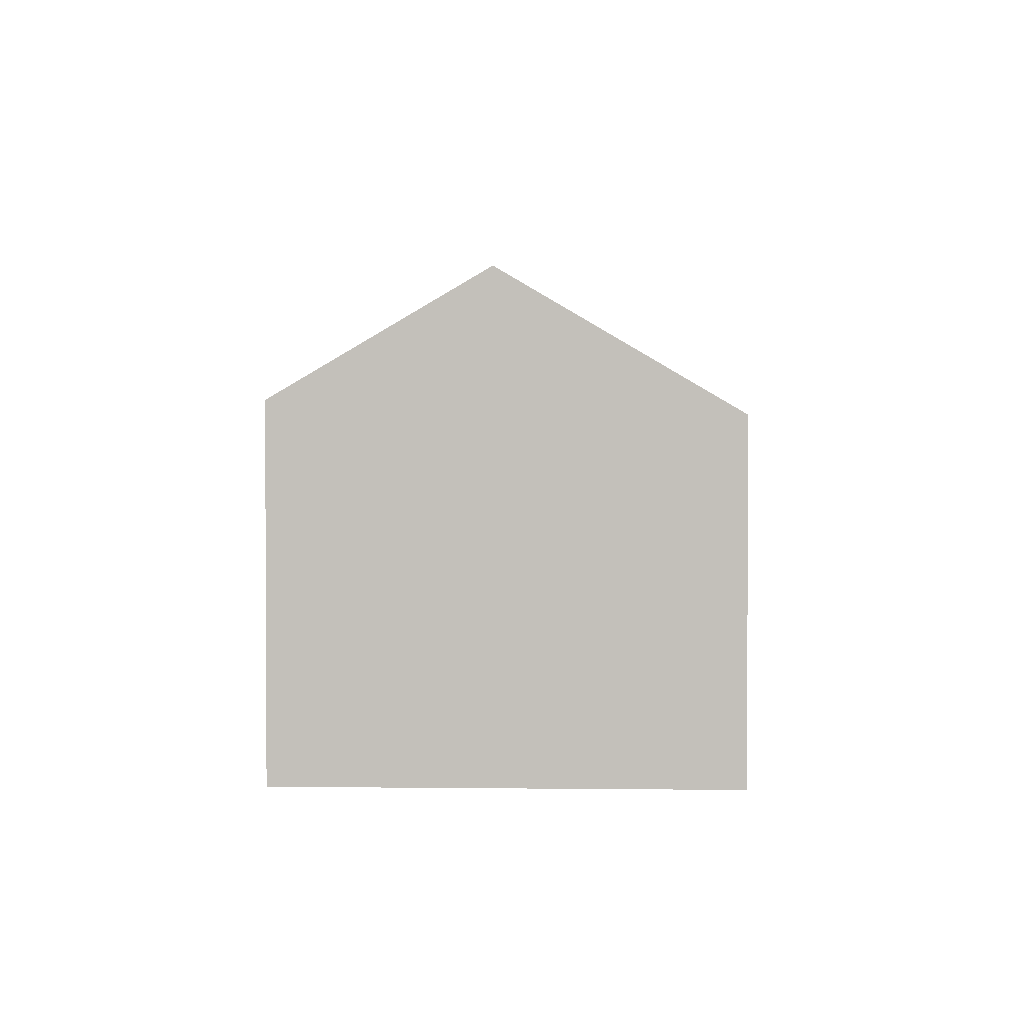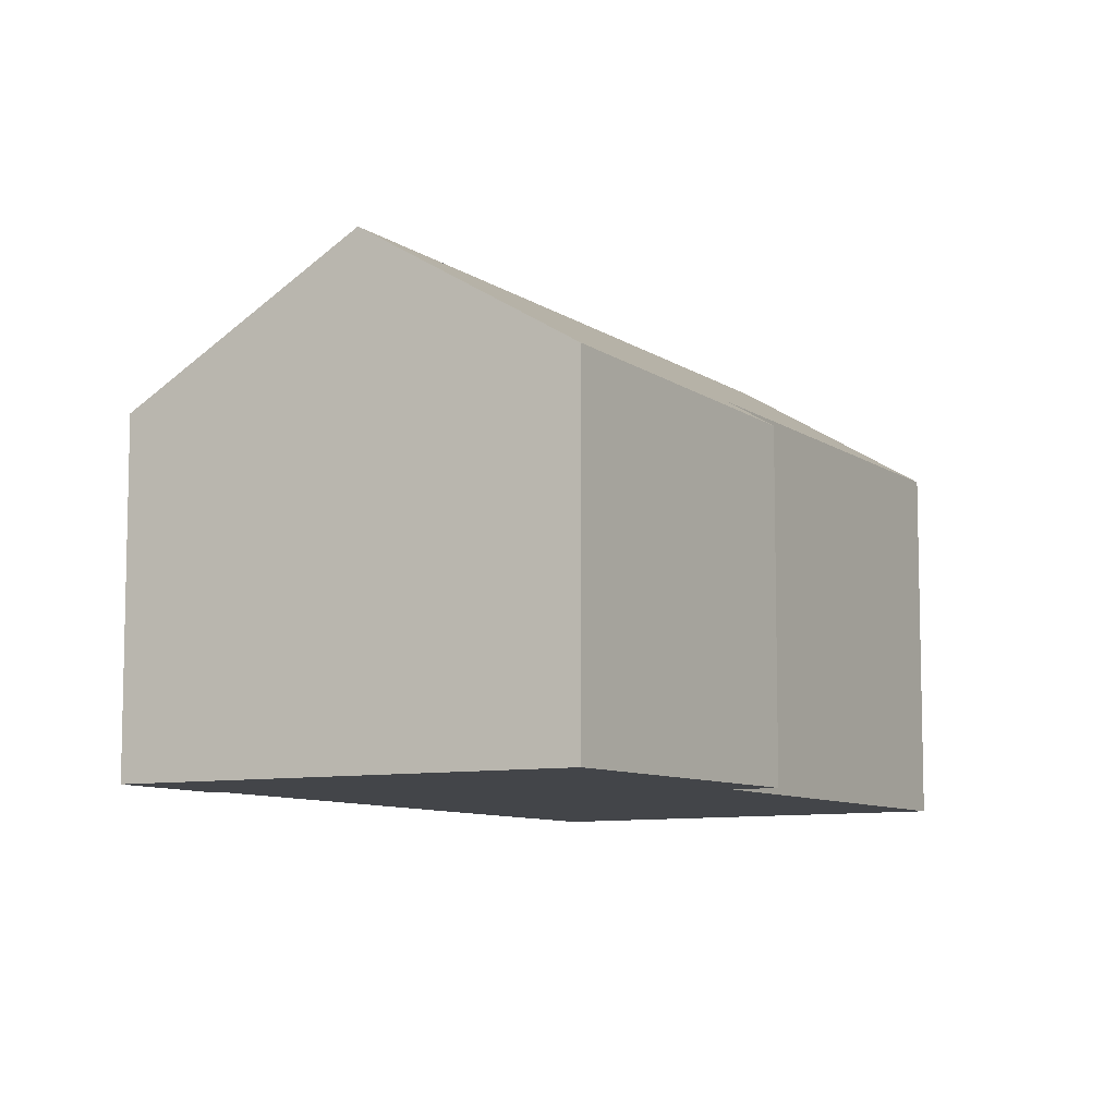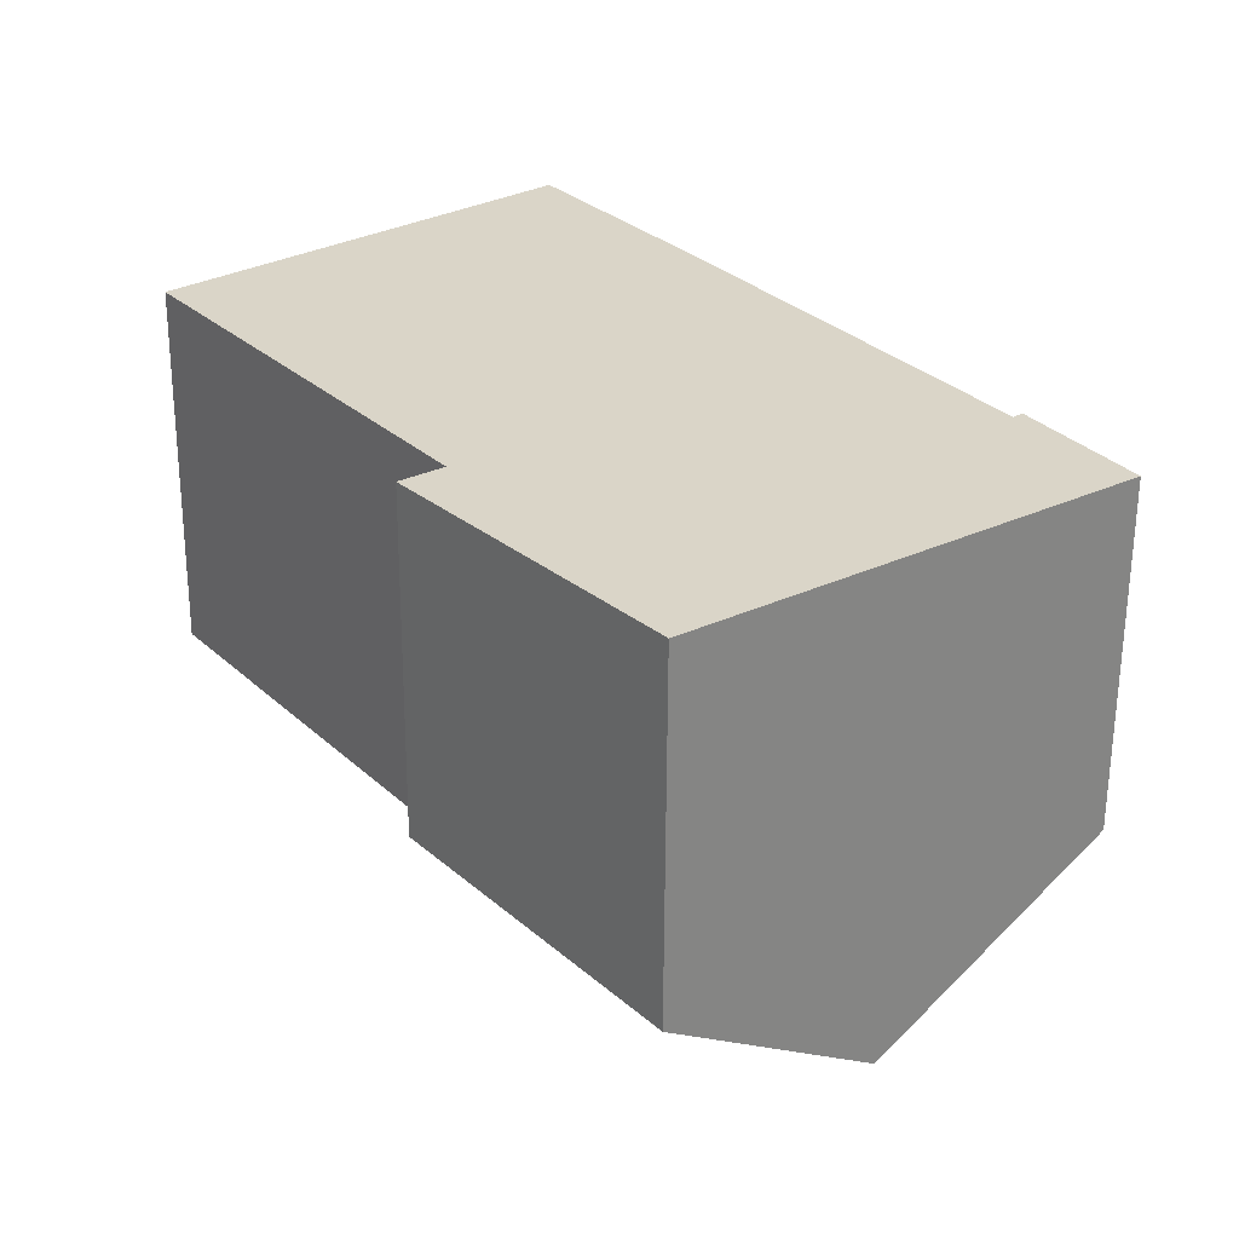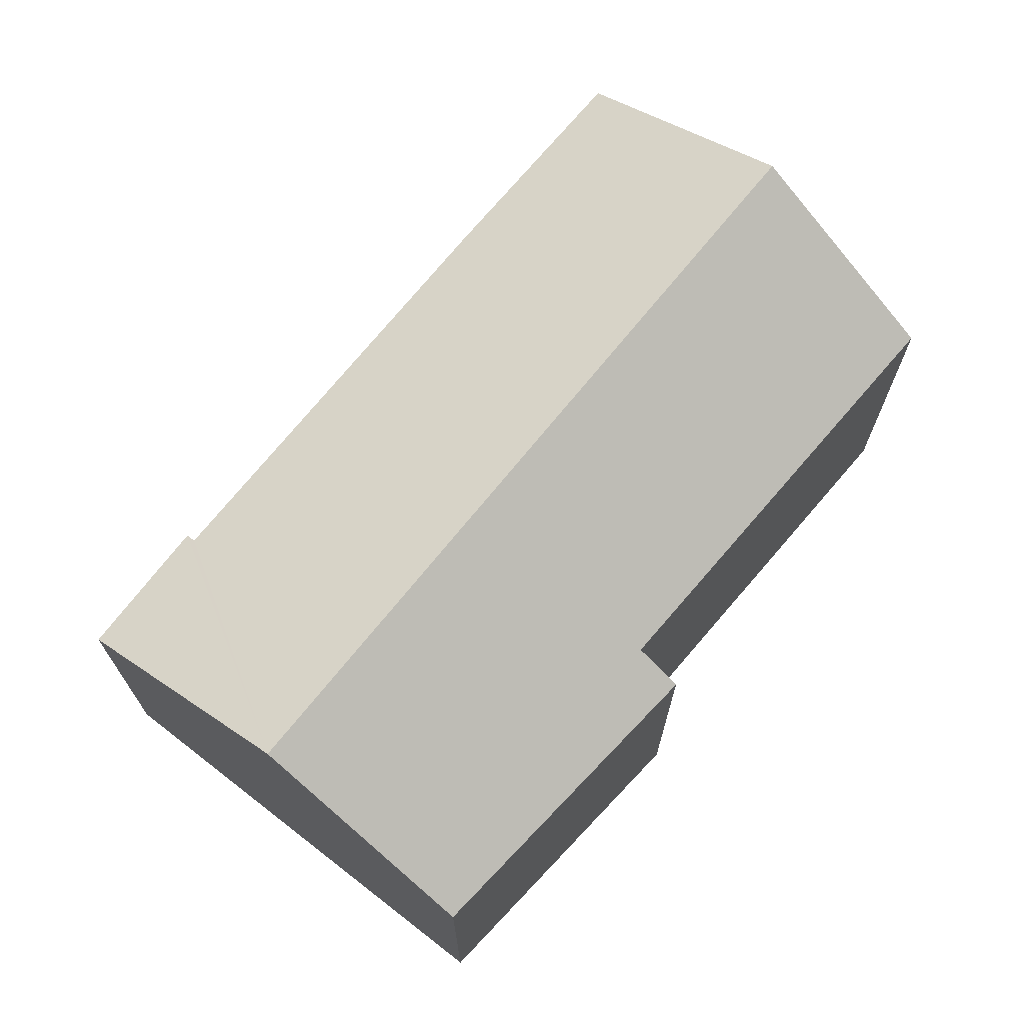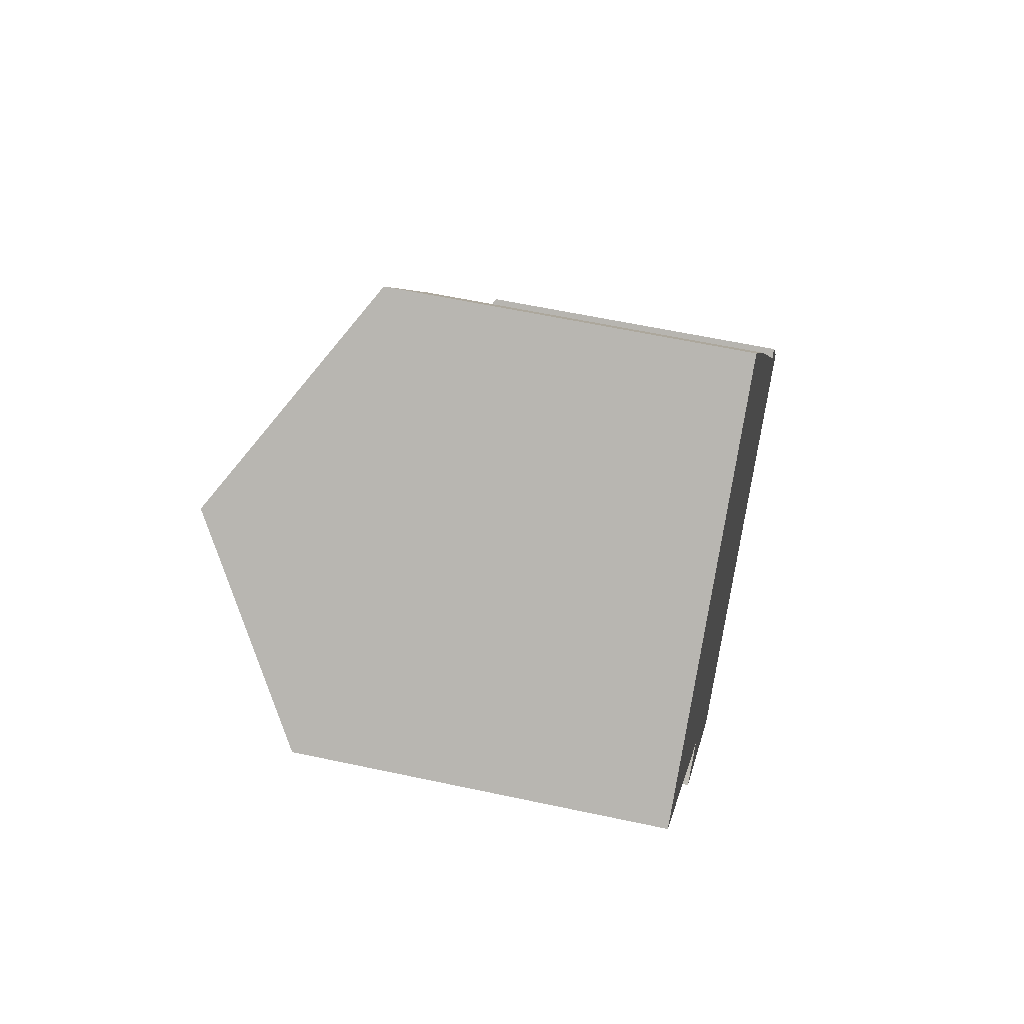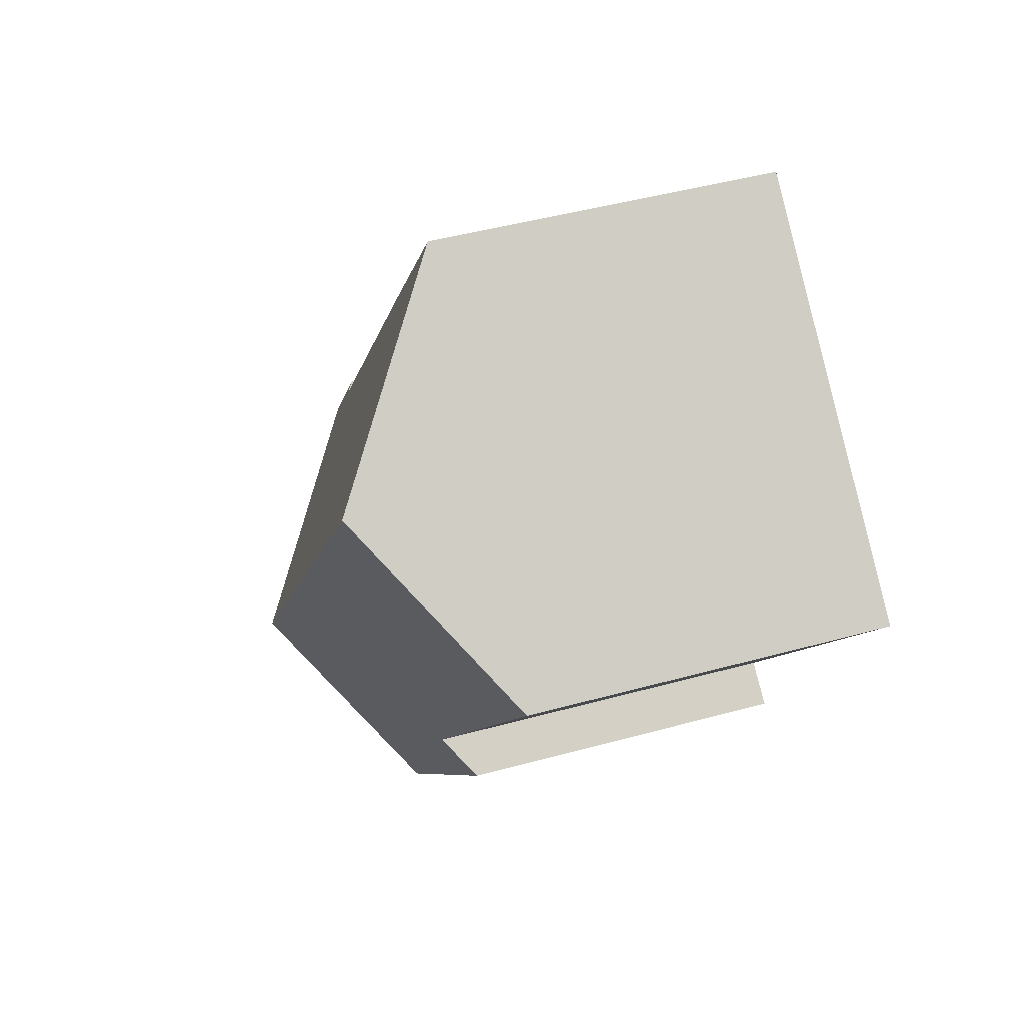
<metadata>
{"format":"obj","ext":"obj","renderer":"f3d","projection":"perspective","resolution":1024,"background":"white","views":[{"elev":2.1,"azim":-36.6,"up":"+Y"},{"elev":-8.6,"azim":173.4,"up":"+Y"},{"elev":-60.8,"azim":-0.3,"up":"+Z"},{"elev":72.0,"azim":-177.0,"up":"+Y"},{"elev":57.6,"azim":-77.3,"up":"+Z"},{"elev":45.7,"azim":-107.6,"up":"+Z"}]}
</metadata>
<code>
v  4.766 6.789 -7.762
v  12.69 9.683 -10.25
v  9.05 7.081 -12.8
v  5.54 7.346 -7.209
v  3.281 9.683 2.67
v  2.996 7.283 -3.898
v  0 7.209 4.414e-16
v  15.11 6.752 -5.074
v  16.73 6.802 -7.435
v  14.94 6.884 -5.218
v  9.659 6.886 2.025
v  7.033 6.931 5.498
v  6.927 6.933 5.638
v  5.073 8.331 4.129
v  5.54 4.414e-16 -7.209
v  4.766 4.753e-16 -7.762
v  0 0 0
v  3.281 -1.635e-16 2.67
v  5.073 -2.528e-16 4.129
v  6.927 -3.452e-16 5.638
v  14.94 3.195e-16 -5.218
v  15.11 3.107e-16 -5.074
v  2.996 2.387e-16 -3.898
v  9.05 7.836e-16 -12.8
v  9.659 -1.24e-16 2.025
v  7.033 -3.367e-16 5.498
v  16.73 4.553e-16 -7.435
v  12.69 6.278e-16 -10.25
g defaultobject
f 1 2 3
f 2 1 4
f 2 4 5
f 5 4 6
f 5 6 7
f 2 8 9
f 8 2 10
f 10 2 5
f 10 5 11
f 11 5 12
f 12 5 13
f 13 5 14
f 1 15 4
f 15 1 16
f 17 5 7
f 5 17 14
f 14 17 13
f 13 17 18
f 13 18 19
f 13 19 20
f 21 8 10
f 8 21 22
f 15 6 4
f 6 15 7
f 7 15 17
f 17 15 23
f 24 1 3
f 1 24 16
f 20 12 13
f 12 20 11
f 11 20 25
f 25 20 26
f 25 10 11
f 10 25 21
f 8 27 9
f 27 8 22
f 27 2 9
f 2 27 3
f 3 27 24
f 24 27 28
f 22 28 27
f 28 22 24
f 24 22 21
f 24 21 25
f 24 25 15
f 15 25 23
f 23 25 26
f 23 26 17
f 17 26 18
f 18 26 20
f 18 20 19
f 16 24 15

</code>
